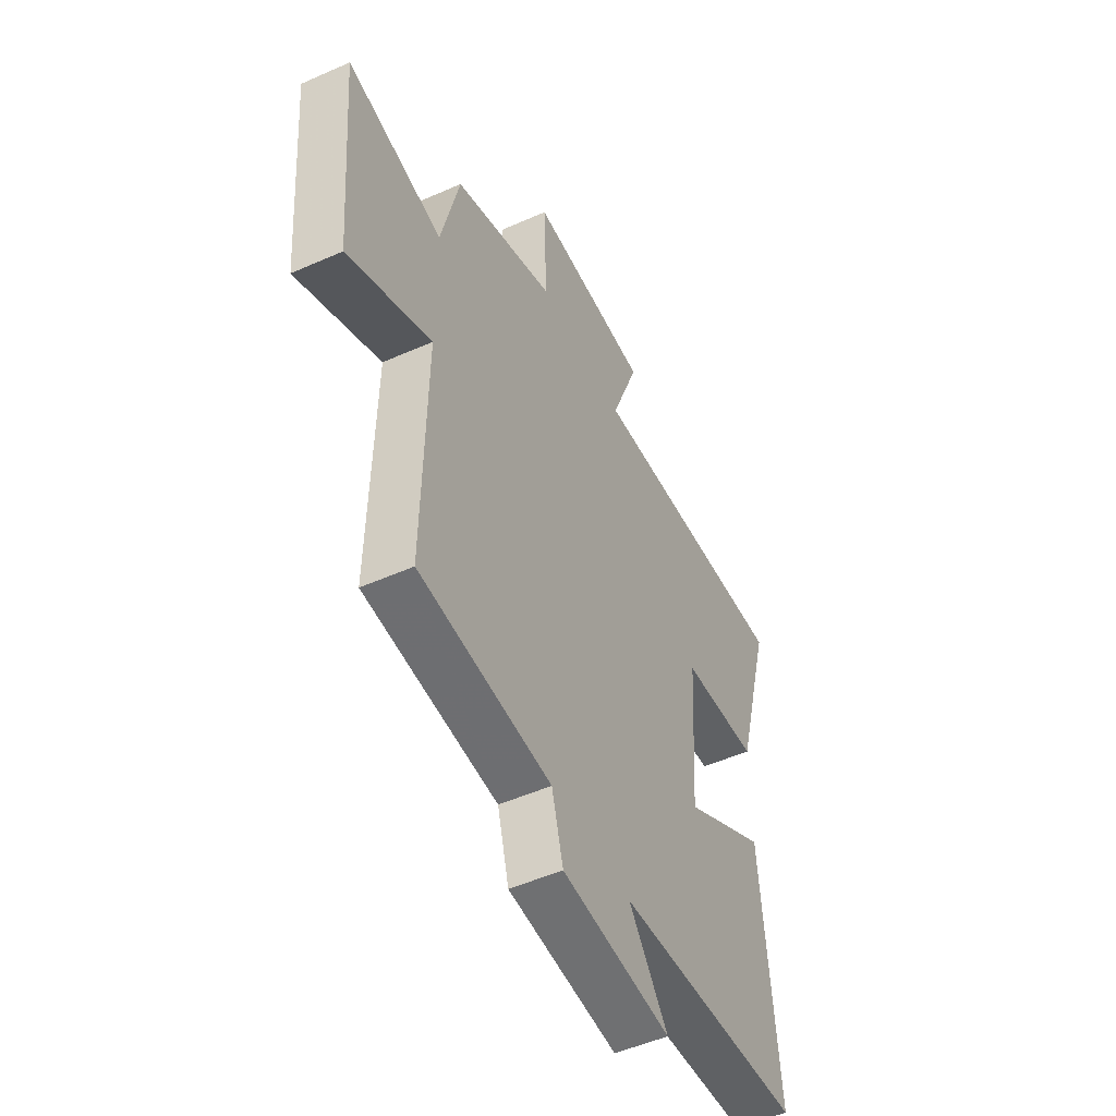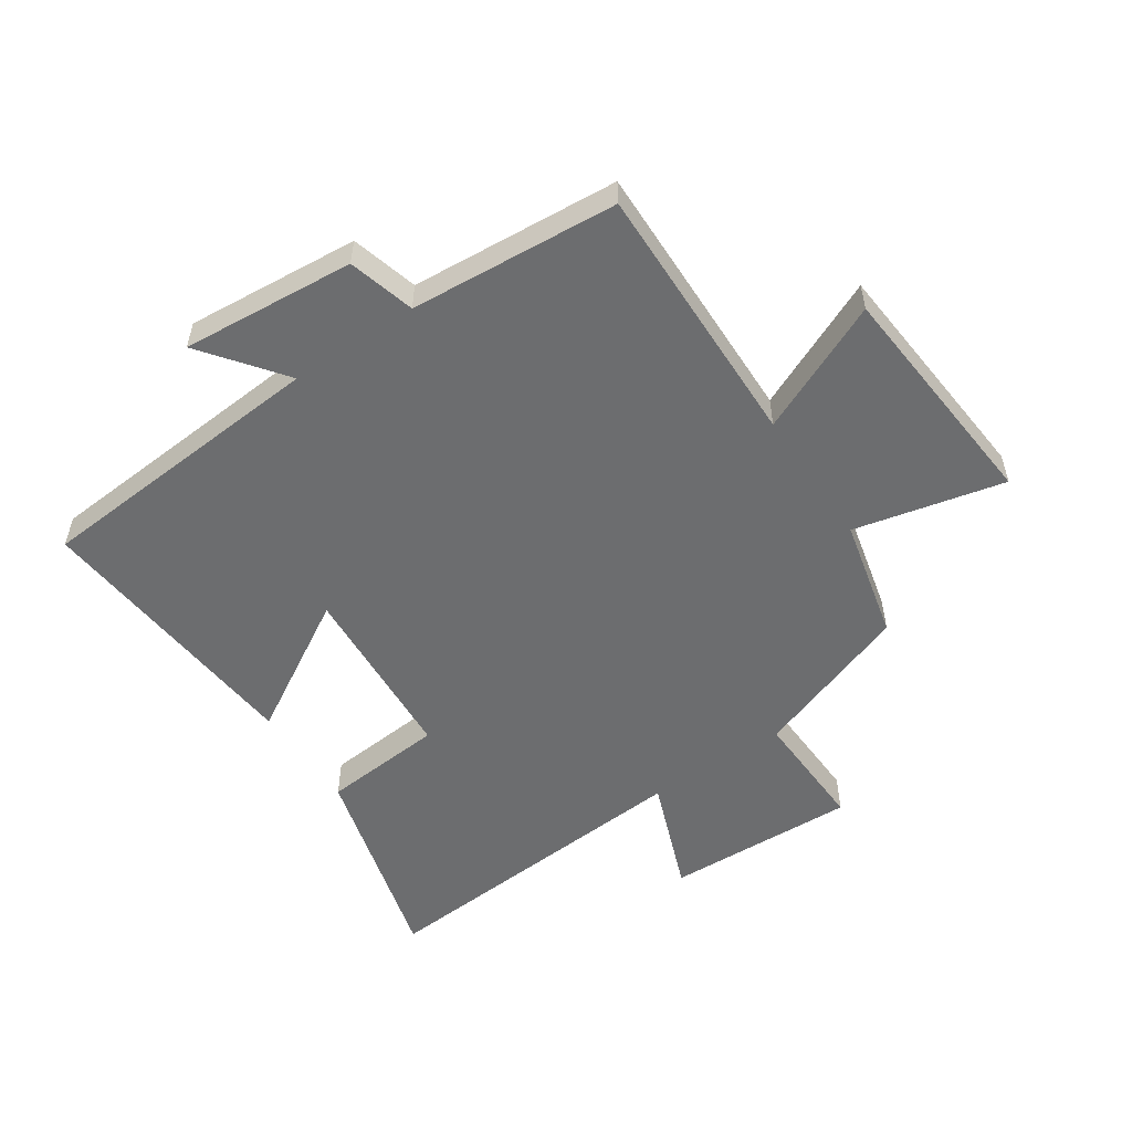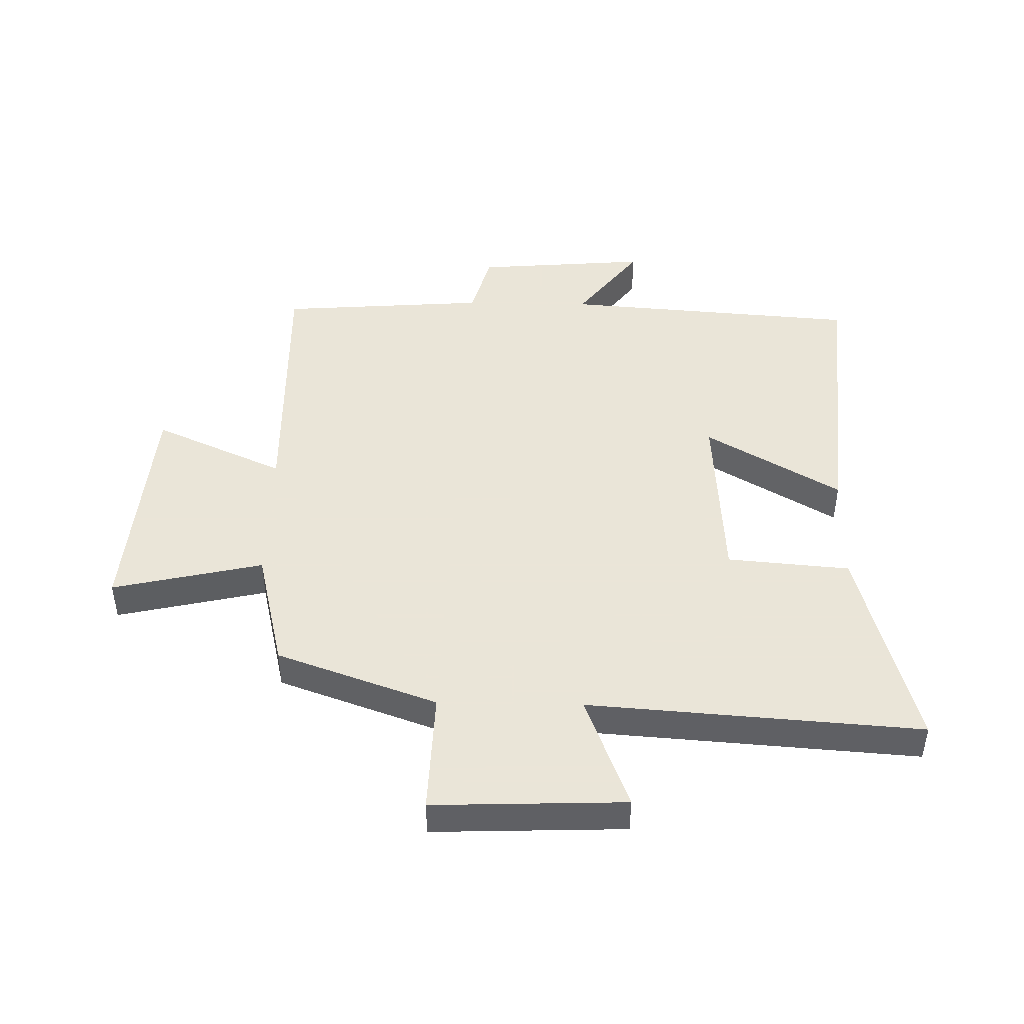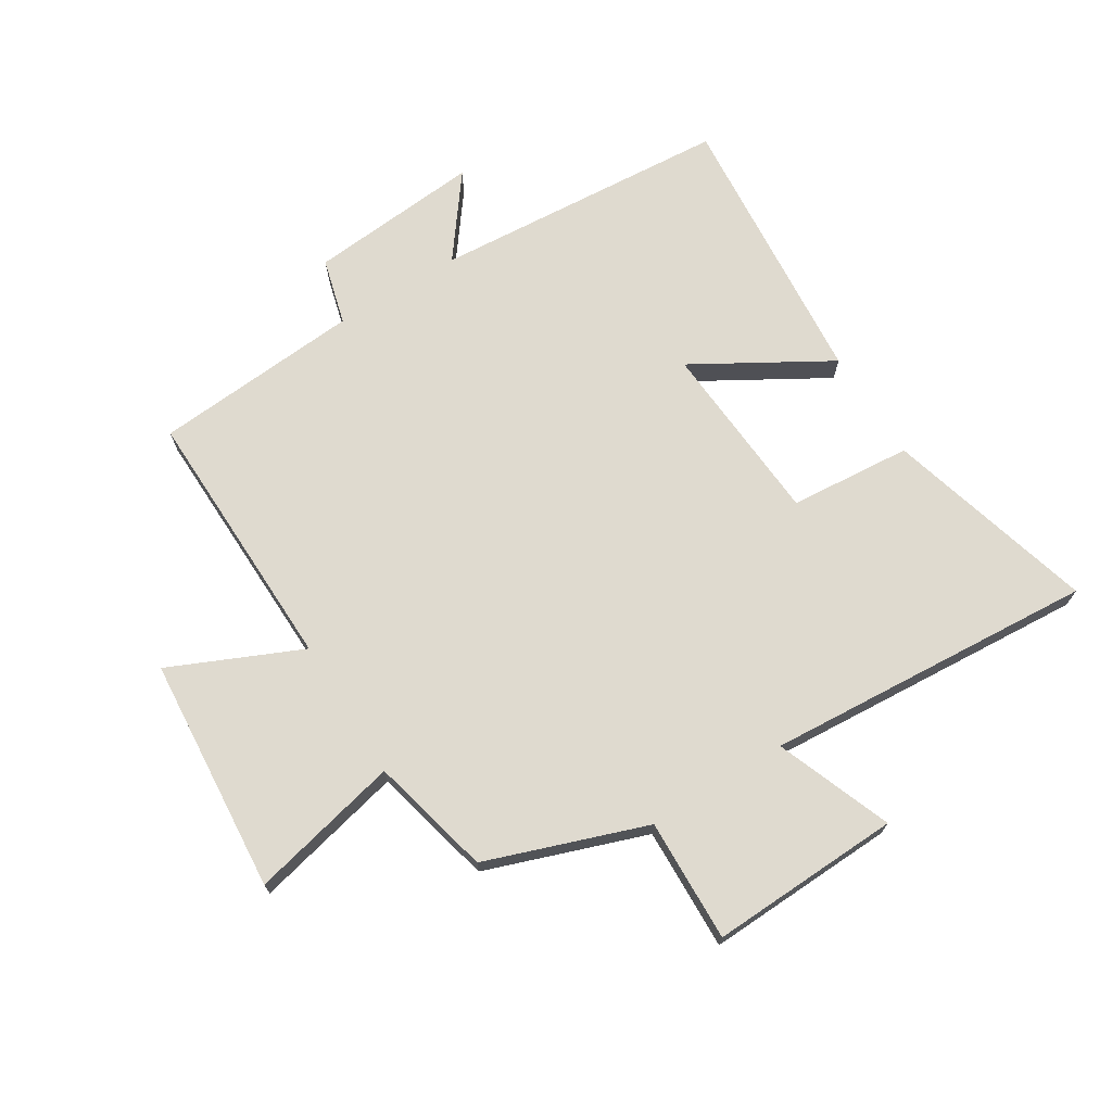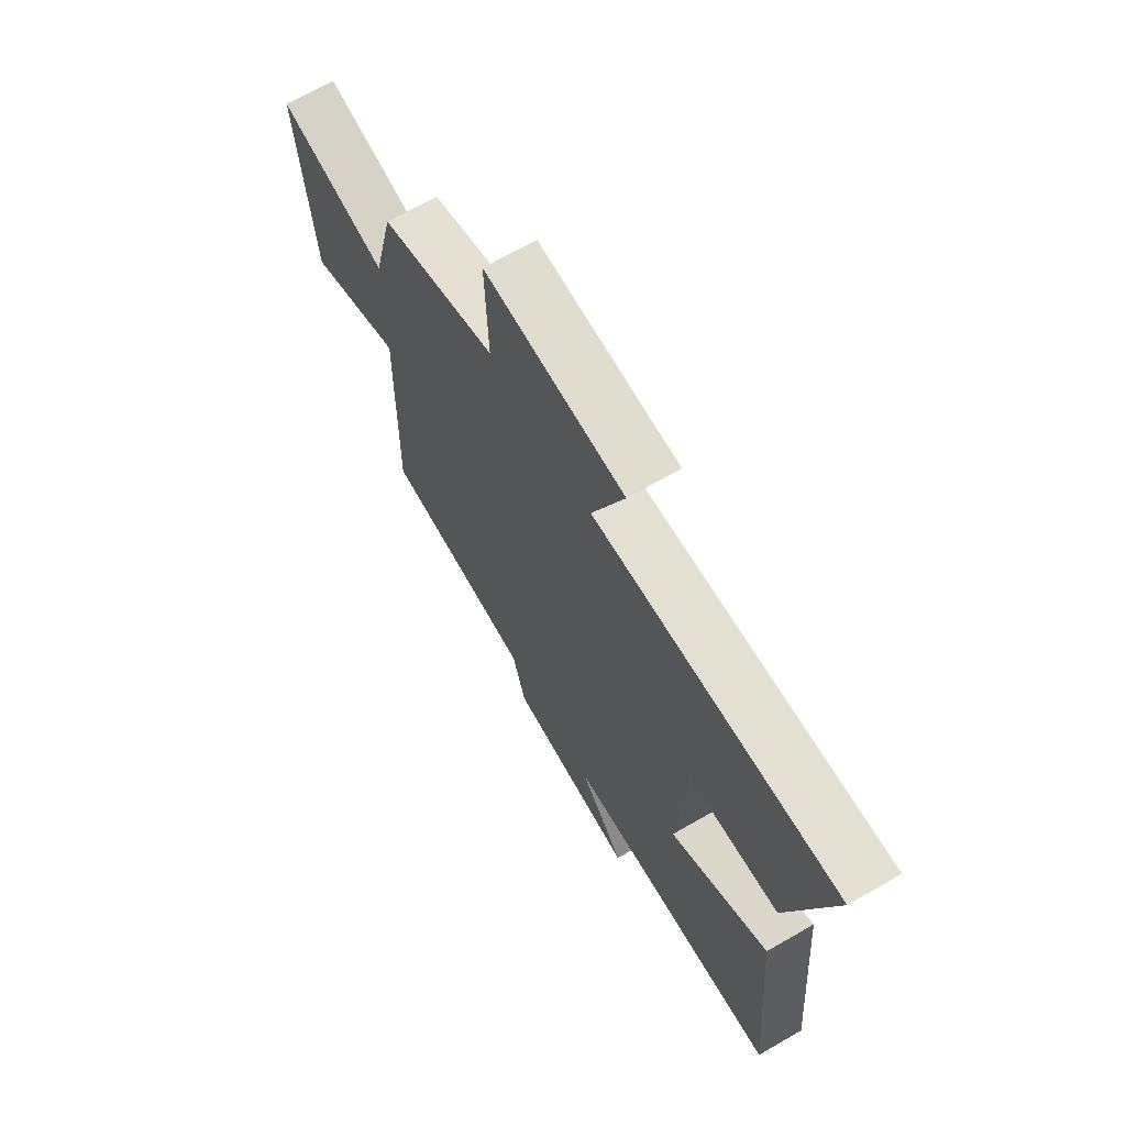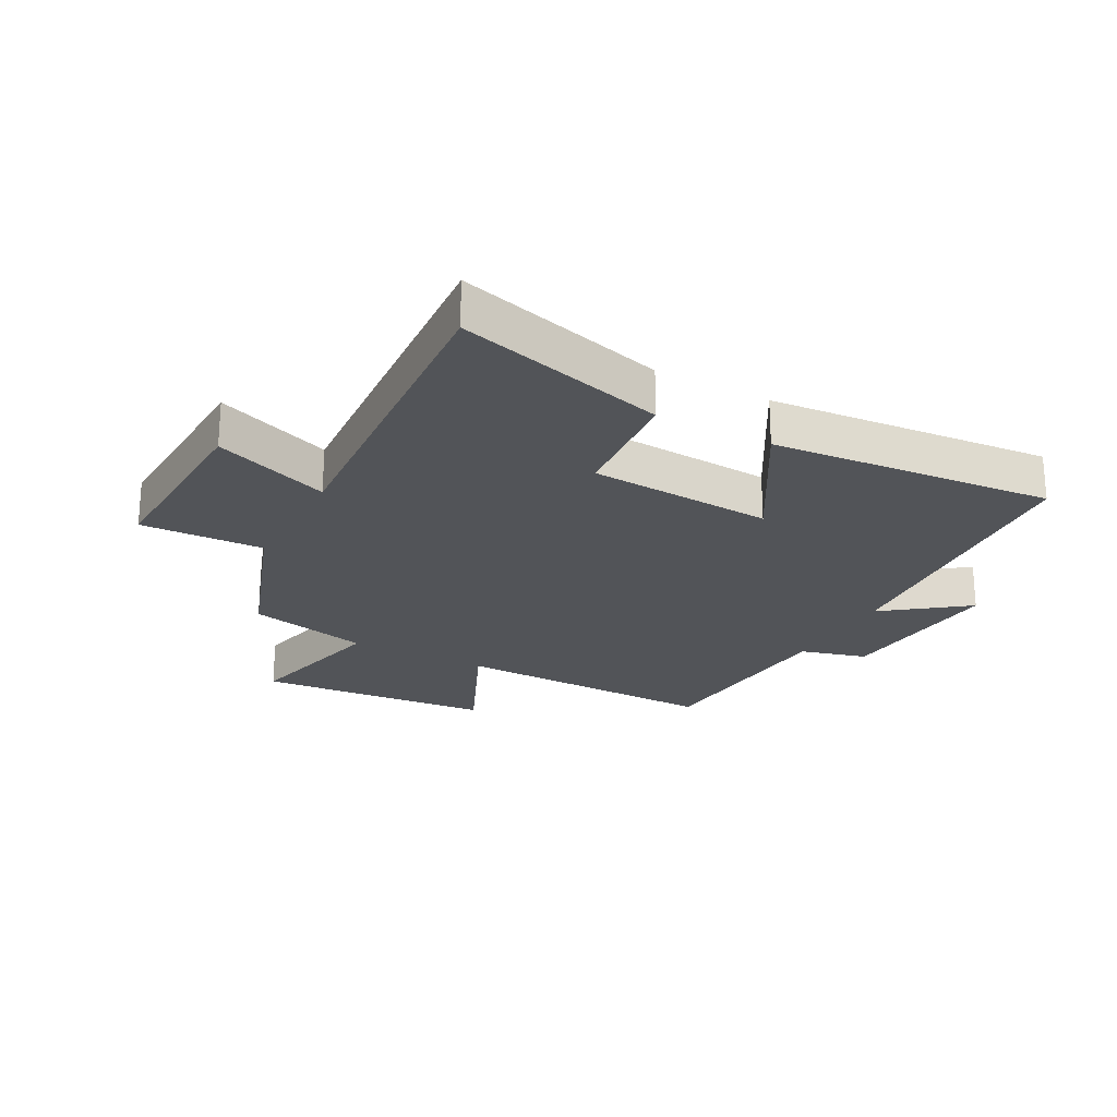
<metadata>
{"format":"obj","ext":"obj","renderer":"f3d","projection":"perspective","resolution":1024,"background":"white","views":[{"elev":-50.7,"azim":-64.1,"up":"+Z"},{"elev":-53.9,"azim":-146.0,"up":"+Y"},{"elev":45.5,"azim":1.2,"up":"+Y"},{"elev":70.6,"azim":-32.0,"up":"+Y"},{"elev":68.1,"azim":60.0,"up":"+Z"},{"elev":-23.3,"azim":61.7,"up":"+Y"}]}
</metadata>
<code>
v -0.452 0.07 0.406
v -0.188 0.07 0.5
v -0.195 0.07 0.703
v 0.121 0.07 0.691
v 0.048 0.07 0.5
v 0.595 0.07 0.539
v 0.5 0.07 0.192
v 0.298 0.07 0.175
v 0.278 0.07 -0.129
v 0.5 0.07 0.002
v 0.54 0.07 -0.463
v 0.049 0.07 -0.5
v 0.151 0.07 -0.634
v -0.135 0.07 -0.61
v -0.165 0.07 -0.5
v -0.509 0.07 -0.474
v -0.5 0.07 -0.031
v -0.716 0.07 -0.128
v -0.748 0.07 0.262
v -0.5 0.07 0.205
v -0.452 0 0.406
v -0.188 0 0.5
v -0.195 0 0.703
v 0.121 0 0.691
v 0.048 0 0.5
v 0.595 0 0.539
v 0.5 0 0.192
v 0.298 0 0.175
v 0.278 0 -0.129
v 0.5 0 0.002
v 0.54 0 -0.463
v 0.049 0 -0.5
v 0.151 0 -0.634
v -0.135 0 -0.61
v -0.165 0 -0.5
v -0.509 0 -0.474
v -0.5 0 -0.031
v -0.716 0 -0.128
v -0.748 0 0.262
v -0.5 0 0.205
f 17 18 19 20
f 17 20 1 2
f 15 16 17 2
f 12 13 14 15
f 12 15 2
f 9 10 11 12
f 8 9 12 2
f 5 6 7 8
f 5 8 2 3
f 3 4 5
f 40 39 38 37
f 22 21 40 37
f 22 37 36 35
f 35 34 33 32
f 22 35 32
f 32 31 30 29
f 22 32 29 28
f 28 27 26 25
f 23 22 28 25
f 25 24 23
f 1 21 22 2
f 2 22 23 3
f 3 23 24 4
f 4 24 25 5
f 5 25 26 6
f 6 26 27 7
f 7 27 28 8
f 8 28 29 9
f 9 29 30 10
f 10 30 31 11
f 11 31 32 12
f 12 32 33 13
f 13 33 34 14
f 14 34 35 15
f 15 35 36 16
f 16 36 37 17
f 17 37 38 18
f 18 38 39 19
f 19 39 40 20
f 20 40 21 1

</code>
